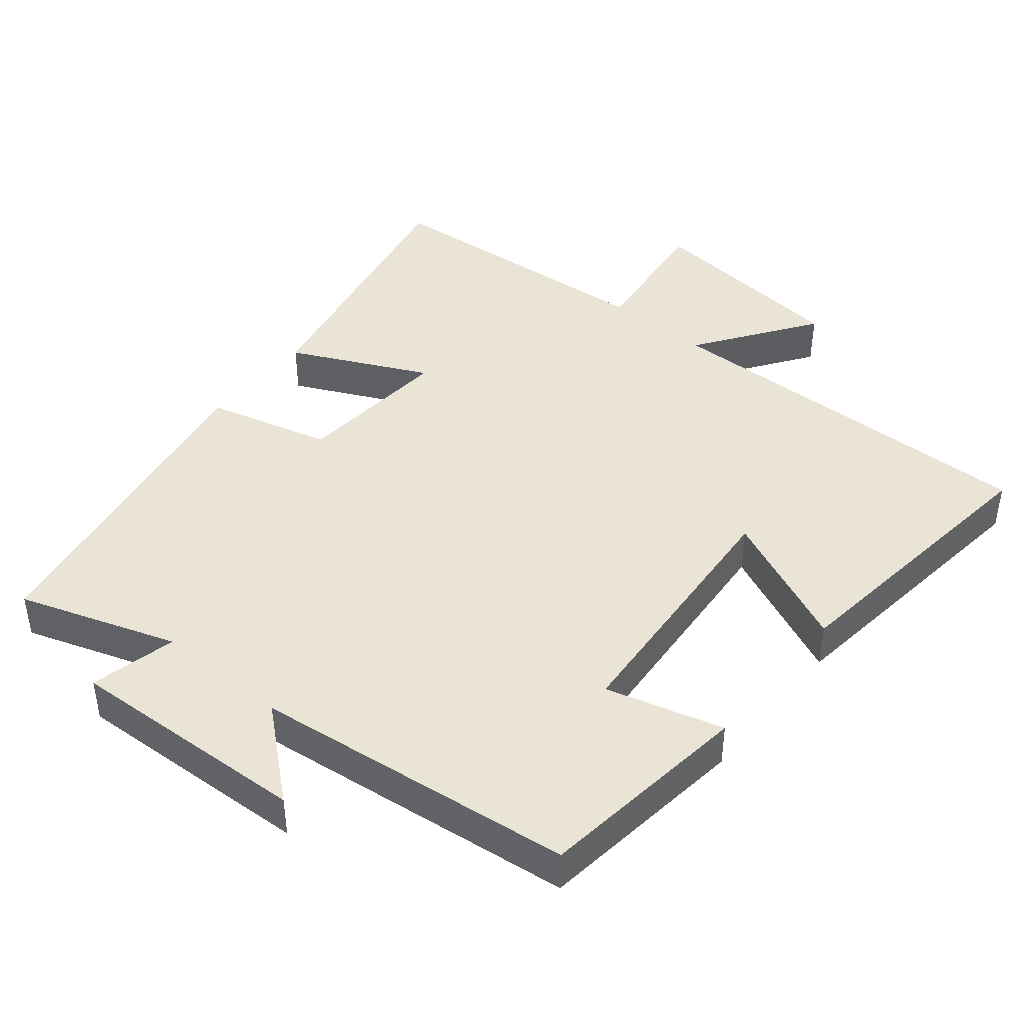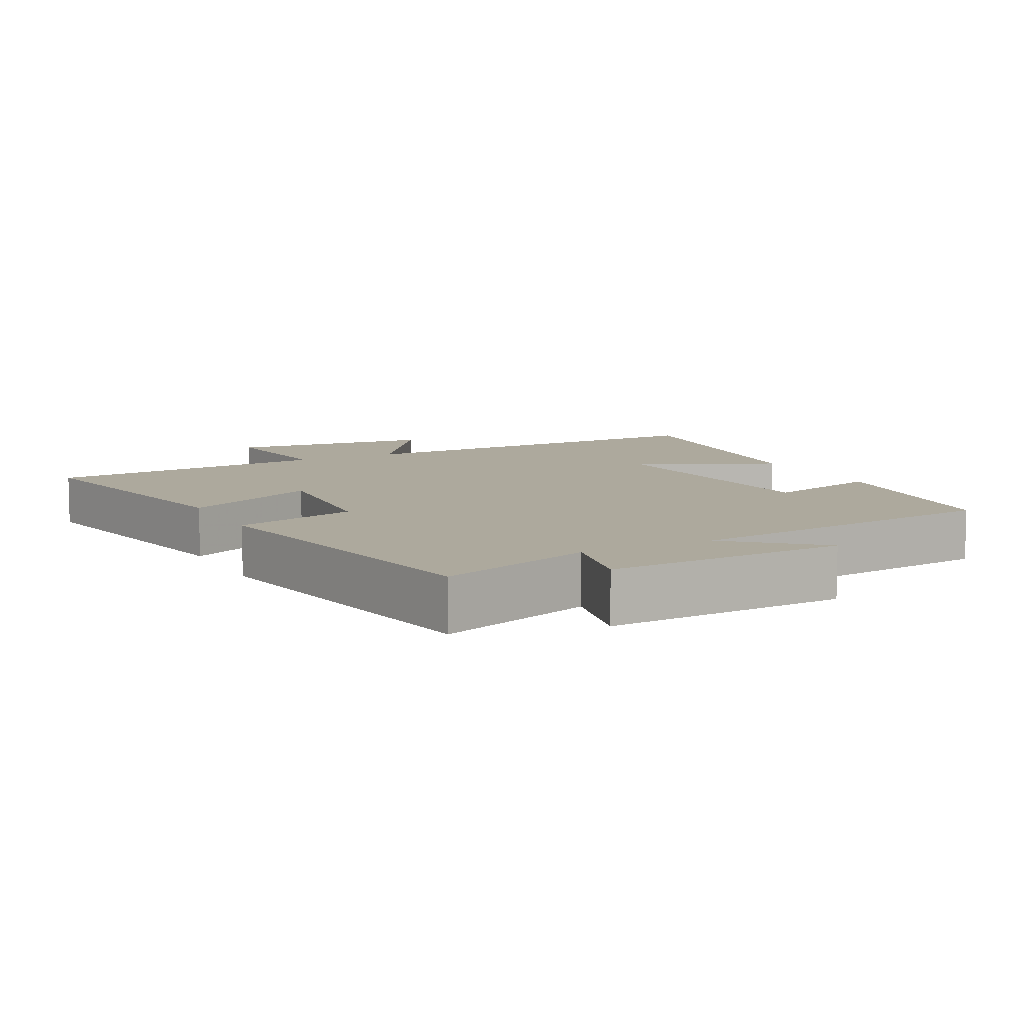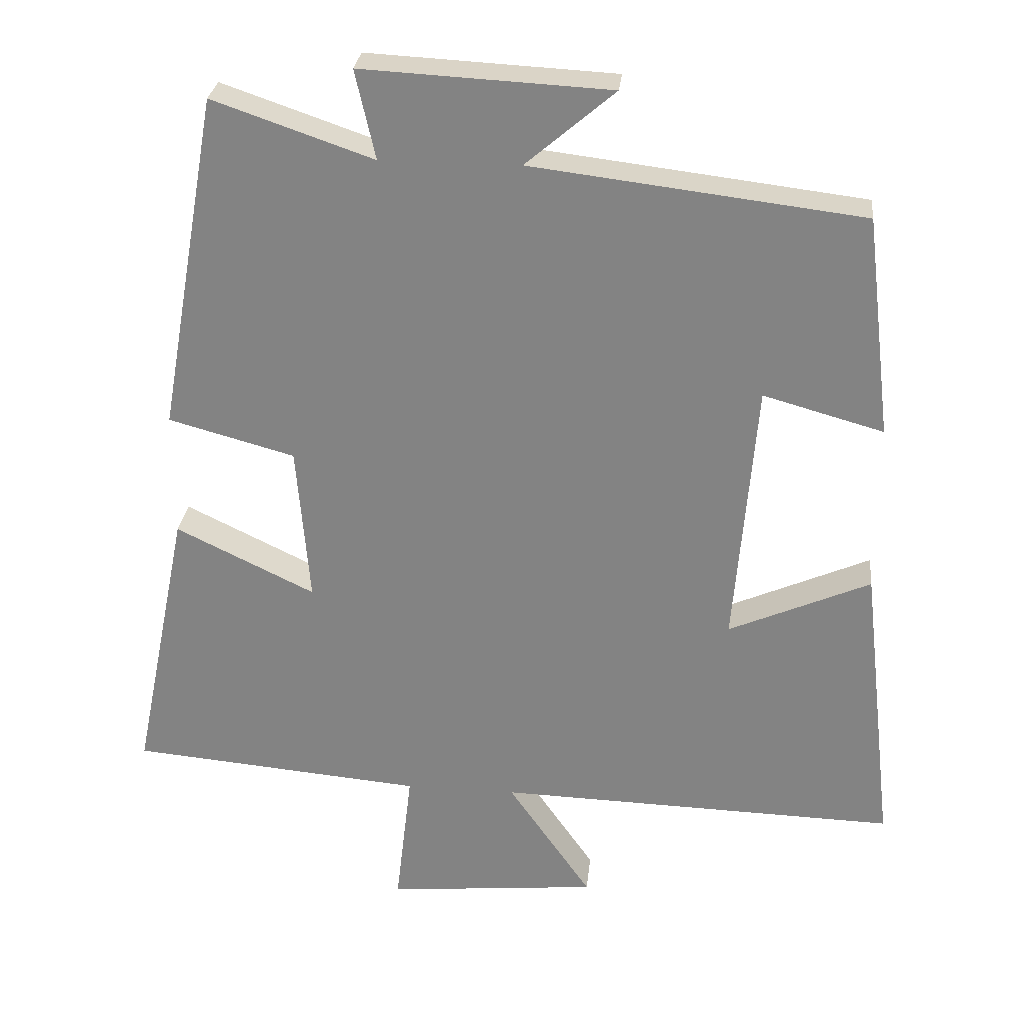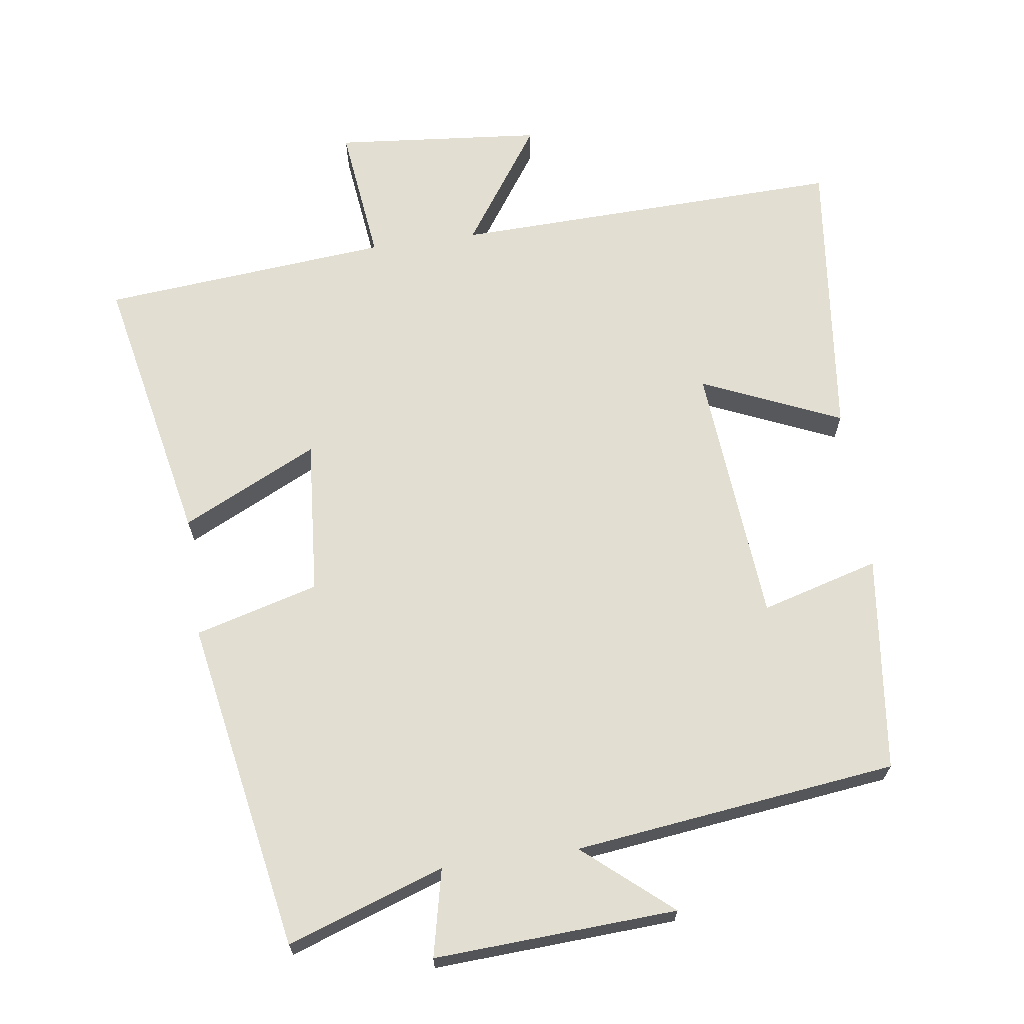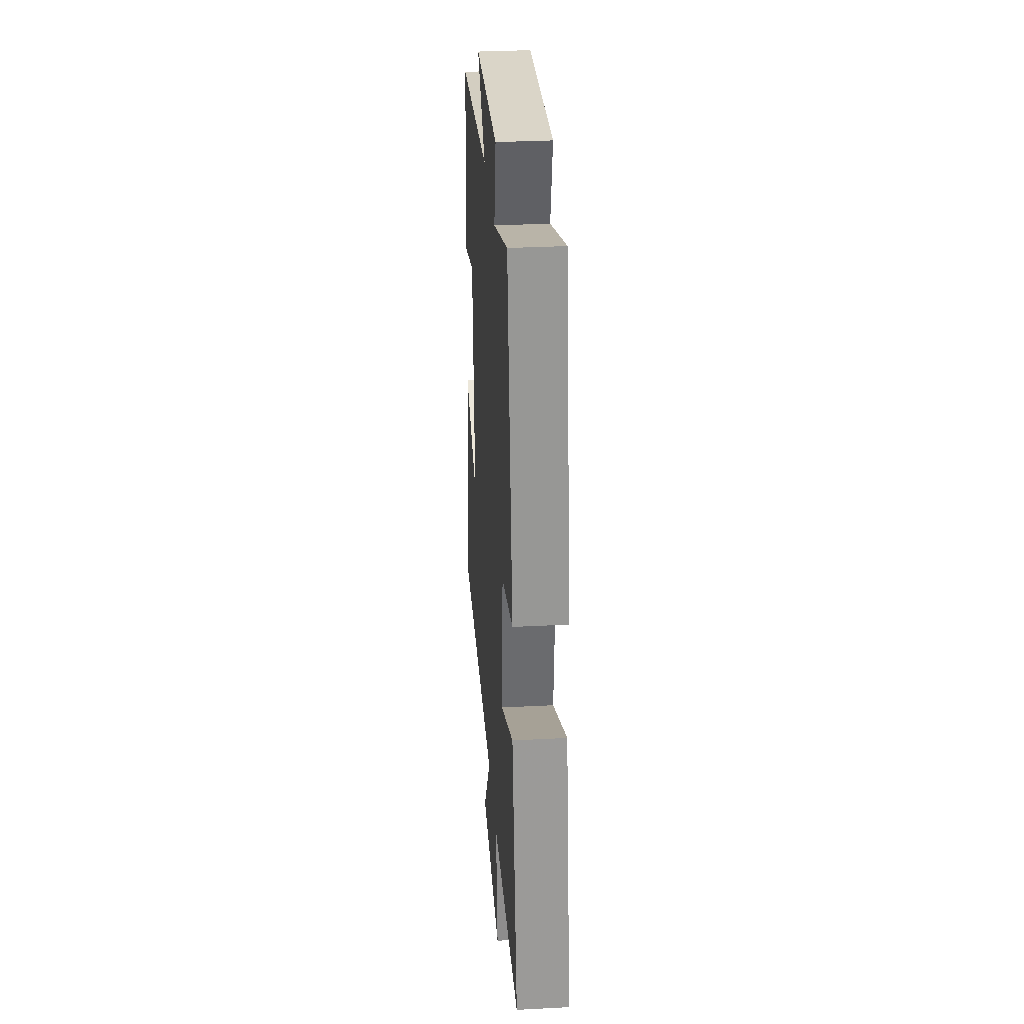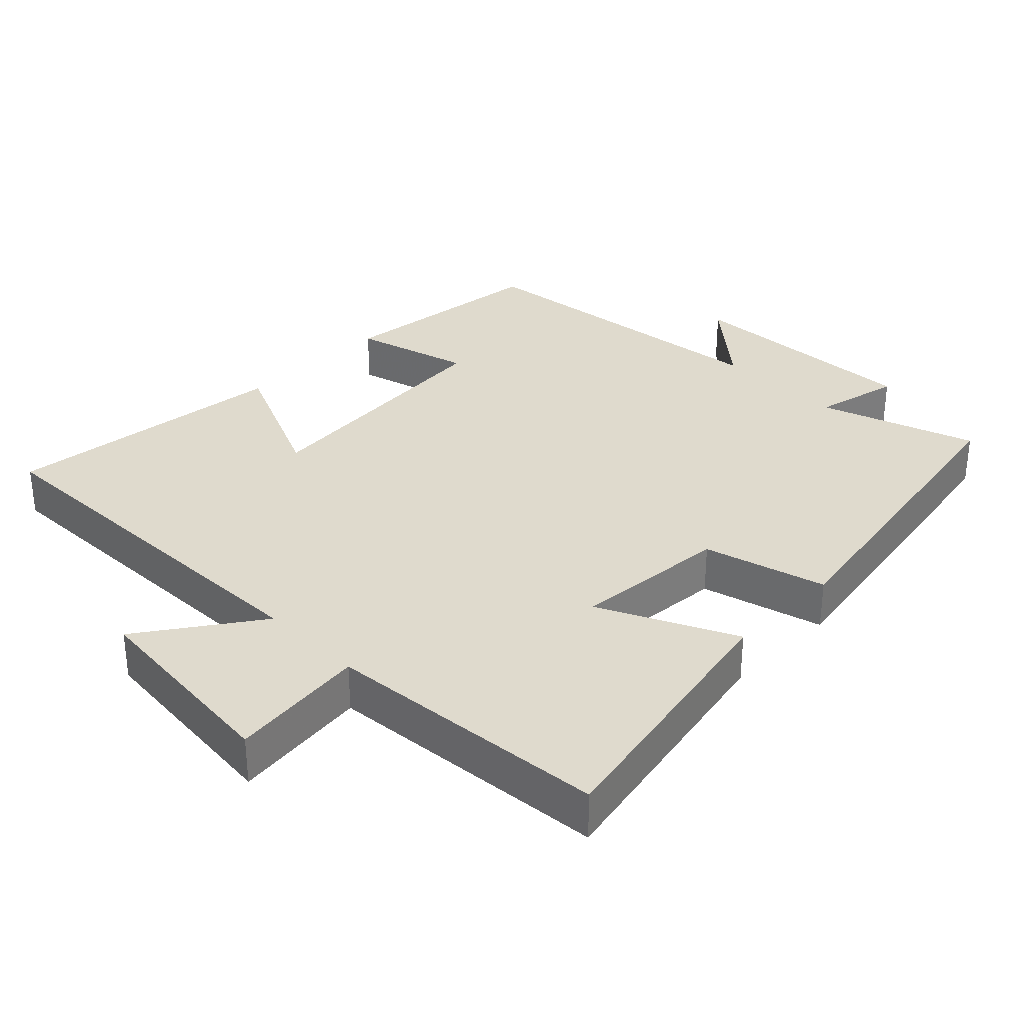
<metadata>
{"format":"obj","ext":"obj","renderer":"f3d","projection":"perspective","resolution":1024,"background":"white","views":[{"elev":43.6,"azim":39.6,"up":"+Y"},{"elev":8.8,"azim":-27.1,"up":"+Y"},{"elev":28.1,"azim":6.0,"up":"+Z"},{"elev":67.5,"azim":-8.1,"up":"+Y"},{"elev":32.3,"azim":-94.2,"up":"+Z"},{"elev":32.9,"azim":-135.0,"up":"+Y"}]}
</metadata>
<code>
v -0.416 0.07 0.577
v -0.192 0.07 0.5
v -0.22 0.07 0.624
v 0.126 0.07 0.606
v 0.002 0.07 0.5
v 0.463 0.07 0.444
v 0.5 0.07 0.135
v 0.332 0.07 0.182
v 0.302 0.07 -0.192
v 0.5 0.07 -0.105
v 0.547 0.07 -0.516
v -0.013 0.07 -0.5
v 0.104 0.07 -0.669
v -0.192 0.07 -0.697
v -0.169 0.07 -0.5
v -0.579 0.07 -0.464
v -0.5 0.07 -0.073
v -0.306 0.07 -0.167
v -0.324 0.07 0.055
v -0.5 0.07 0.103
v -0.416 0 0.577
v -0.192 0 0.5
v -0.22 0 0.624
v 0.126 0 0.606
v 0.002 0 0.5
v 0.463 0 0.444
v 0.5 0 0.135
v 0.332 0 0.182
v 0.302 0 -0.192
v 0.5 0 -0.105
v 0.547 0 -0.516
v -0.013 0 -0.5
v 0.104 0 -0.669
v -0.192 0 -0.697
v -0.169 0 -0.5
v -0.579 0 -0.464
v -0.5 0 -0.073
v -0.306 0 -0.167
v -0.324 0 0.055
v -0.5 0 0.103
f 19 20 1 2
f 18 19 2
f 15 16 17 18
f 15 18 2
f 12 13 14 15
f 12 15 2
f 9 10 11 12
f 8 9 12 2
f 7 8 2
f 6 7 2
f 5 6 2
f 2 3 4 5
f 22 21 40 39
f 22 39 38
f 38 37 36 35
f 22 38 35
f 35 34 33 32
f 22 35 32
f 32 31 30 29
f 22 32 29 28
f 22 28 27
f 22 27 26
f 22 26 25
f 25 24 23 22
f 1 21 22 2
f 2 22 23 3
f 3 23 24 4
f 4 24 25 5
f 5 25 26 6
f 6 26 27 7
f 7 27 28 8
f 8 28 29 9
f 9 29 30 10
f 10 30 31 11
f 11 31 32 12
f 12 32 33 13
f 13 33 34 14
f 14 34 35 15
f 15 35 36 16
f 16 36 37 17
f 17 37 38 18
f 18 38 39 19
f 19 39 40 20
f 20 40 21 1

</code>
